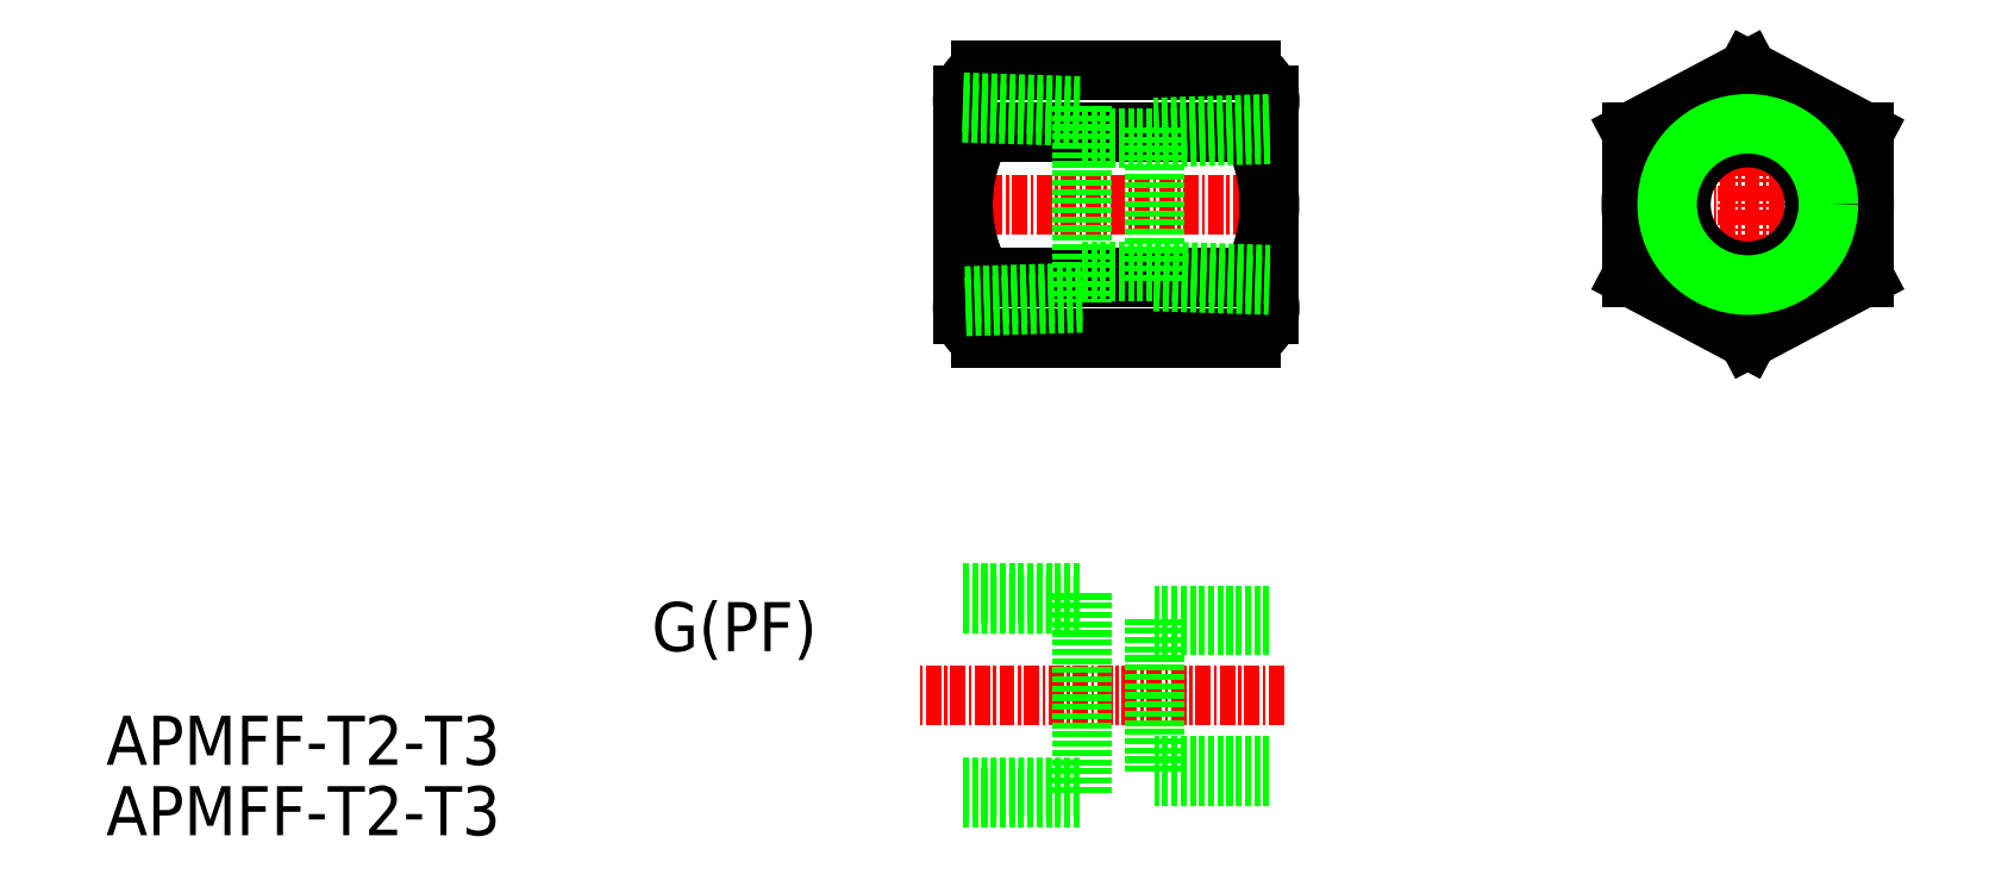
<metadata>
{"format":"dxf","ext":"dxf","renderer":"ezdxf+matplotlib","layout":"modelspace","background":"white","min_lineweight":24,"dpi":150}
</metadata>
<code>
0
SECTION
2
ENTITIES
0
TEXT
8
0
10
73.9
20
204.5
30
0
40
4
1
APMFF-T2-T3
0
TEXT
8
0
10
73.9
20
210.3
30
0
40
4
1
APMFF-T2-T3
0
LINE
8
CENTER
10
141.8
20
256
30
0
11
170.8
21
256
31
0
0
LINE
8
0
10
168.8
20
264.9
30
0
11
168.8
21
247.1
31
0
0
LINE
8
CENTER
10
207.8
20
244.3
30
0
11
207.8
21
268
31
0
0
LINE
8
0
10
143.8
20
264.9
30
0
11
143.8
21
247.1
31
0
0
LINE
8
CENTER
10
218.8
20
256
30
0
11
196.8
21
256
31
0
0
LINE
8
0
10
167.3
20
266.9
30
0
11
145.3
21
266.9
31
0
0
LINE
8
CENTER
10
167.3
20
261.9
30
0
11
145.3
21
261.9
31
0
0
LINE
8
0
10
167.3
20
250.1
30
0
11
145.3
21
250.1
31
0
0
LINE
8
0
10
167.3
20
245
30
0
11
145.3
21
245
31
0
0
ARC
8
0
10
166
20
264.4
30
0
40
2.842
50
297.6
51
62.41
0
ARC
8
CENTER
10
156.4
20
256
30
0
40
12.38
50
331.5
51
28.53
0
ARC
8
0
10
166
20
247.6
30
0
40
2.84
50
297.6
51
62.43
0
LINE
8
0
10
198.3
20
250.1
30
0
11
207.8
21
245
31
0
0
LINE
8
0
10
207.8
20
245
30
0
11
217.3
21
250.1
31
0
0
LINE
8
0
10
217.3
20
250.1
30
0
11
217.3
21
261.9
31
0
0
LINE
8
0
10
198.3
20
261.9
30
0
11
198.3
21
250.1
31
0
0
LINE
8
0
10
198.3
20
261.9
30
0
11
207.8
21
266.9
31
0
0
LINE
8
0
10
207.8
20
266.9
30
0
11
217.3
21
261.9
31
0
0
ARC
8
0
10
146.6
20
264.4
30
0
40
2.842
50
117.6
51
242.4
0
ARC
8
CENTER
10
156.2
20
256
30
0
40
12.38
50
151.5
51
208.5
0
ARC
8
0
10
146.6
20
247.6
30
0
40
2.84
50
117.6
51
242.4
0
LINE
8
0
10
168.8
20
261.7
30
0
11
159.4
21
261.4
31
0
0
LINE
8
0
10
168.8
20
262.6
30
0
11
159.4
21
262.3
31
0
0
LINE
8
0
10
159.4
20
250.6
30
0
11
168.8
21
250.3
31
0
0
LINE
8
0
10
159.4
20
249.7
30
0
11
168.8
21
249.4
31
0
0
LINE
8
0
10
159.4
20
262.3
30
0
11
159.4
21
249.7
31
0
0
CIRCLE
8
0
10
207.8
20
256
30
0
40
9.5
0
ARC
8
CENTER
10
156.2
20
256
30
0
40
12.38
50
151.5
51
208.5
0
LINE
8
0
10
153.5
20
261.4
30
0
11
159.4
21
261.4
31
0
0
LINE
8
0
10
153.5
20
250.5
30
0
11
159.4
21
250.5
31
0
0
CIRCLE
8
0
10
207.8
20
256
30
0
40
5.45
0
CIRCLE
8
0
10
207.8
20
256
30
0
40
5.723
0
CIRCLE
8
0
10
207.8
20
256
30
0
40
6.579
0
LINE
8
0
10
153.5
20
264
30
0
11
153.5
21
248
31
0
0
LINE
8
0
10
153.5
20
248.8
30
0
11
143.8
21
248.5
31
0
0
LINE
8
0
10
153.5
20
248
30
0
11
143.8
21
247.7
31
0
0
LINE
8
0
10
143.8
20
263.5
30
0
11
153.5
21
263.2
31
0
0
LINE
8
0
10
143.8
20
264.3
30
0
11
153.5
21
264
31
0
0
LINE
8
CENTER
10
170
20
215.9
30
0
11
140
21
215.9
31
0
0
TEXT
8
0
10
118.4
20
219.6
30
0
40
4
1
G(PF)
0
LINE
8
0
10
168.8
20
222.5
30
0
11
159.4
21
222.5
31
0
0
LINE
8
0
10
168.8
20
221.6
30
0
11
159.4
21
221.6
31
0
0
LINE
8
0
10
159.4
20
222.2
30
0
11
159.4
21
209.6
31
0
0
LINE
8
0
10
168.8
20
209.3
30
0
11
159.4
21
209.3
31
0
0
LINE
8
0
10
168.8
20
210.2
30
0
11
159.4
21
210.2
31
0
0
LINE
8
0
10
153.5
20
224.3
30
0
11
153.5
21
207.9
31
0
0
LINE
8
0
10
143.8
20
223.4
30
0
11
153.5
21
223.4
31
0
0
LINE
8
0
10
143.8
20
224.3
30
0
11
153.5
21
224.3
31
0
0
LINE
8
0
10
143.8
20
208.5
30
0
11
153.5
21
208.5
31
0
0
LINE
8
0
10
143.8
20
207.6
30
0
11
153.5
21
207.6
31
0
0
ENDSEC
0
EOF

</code>
